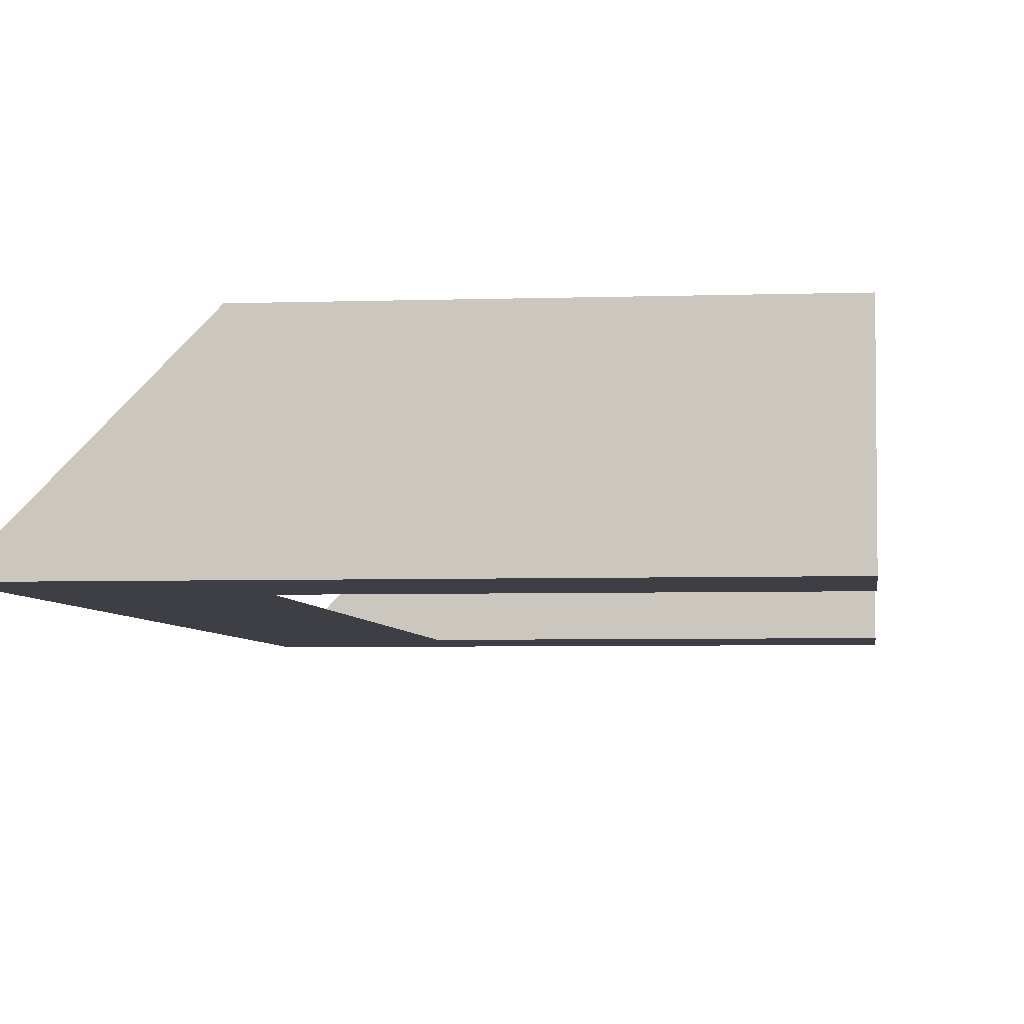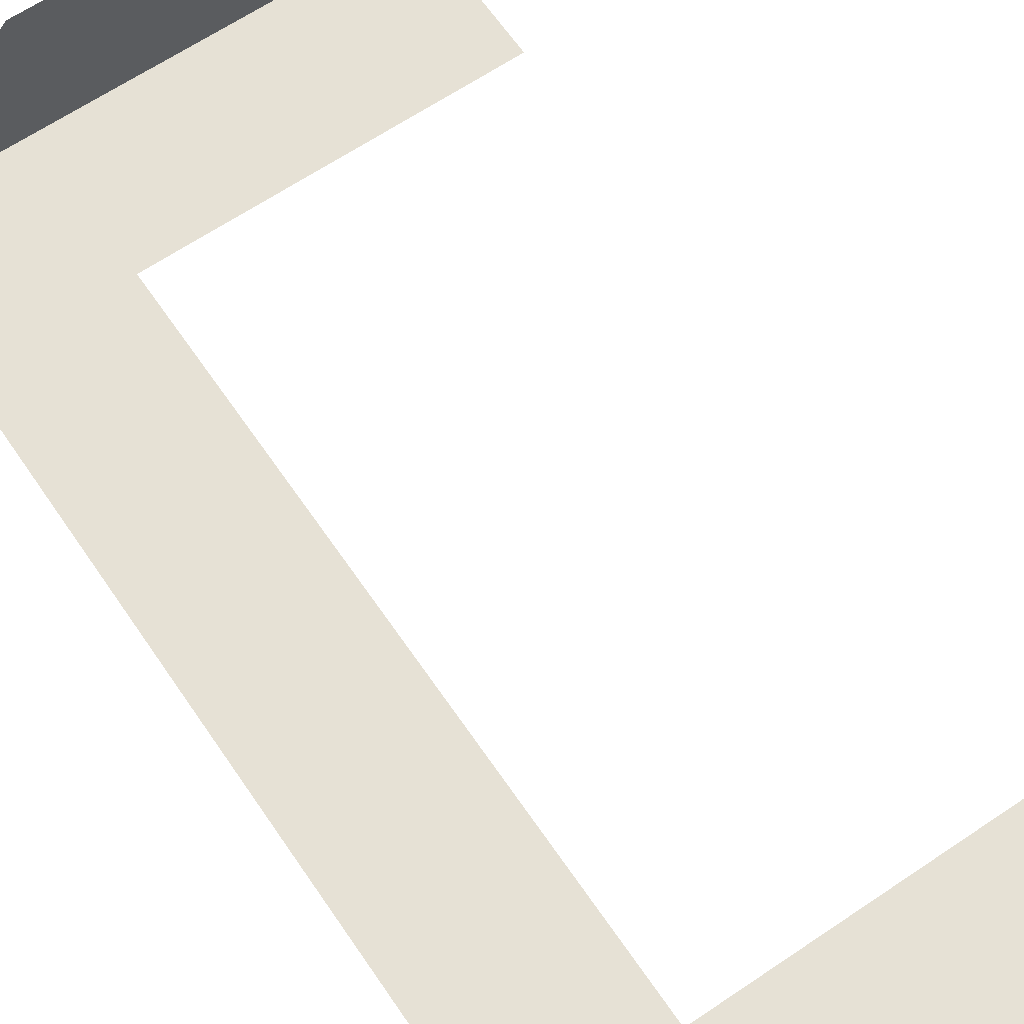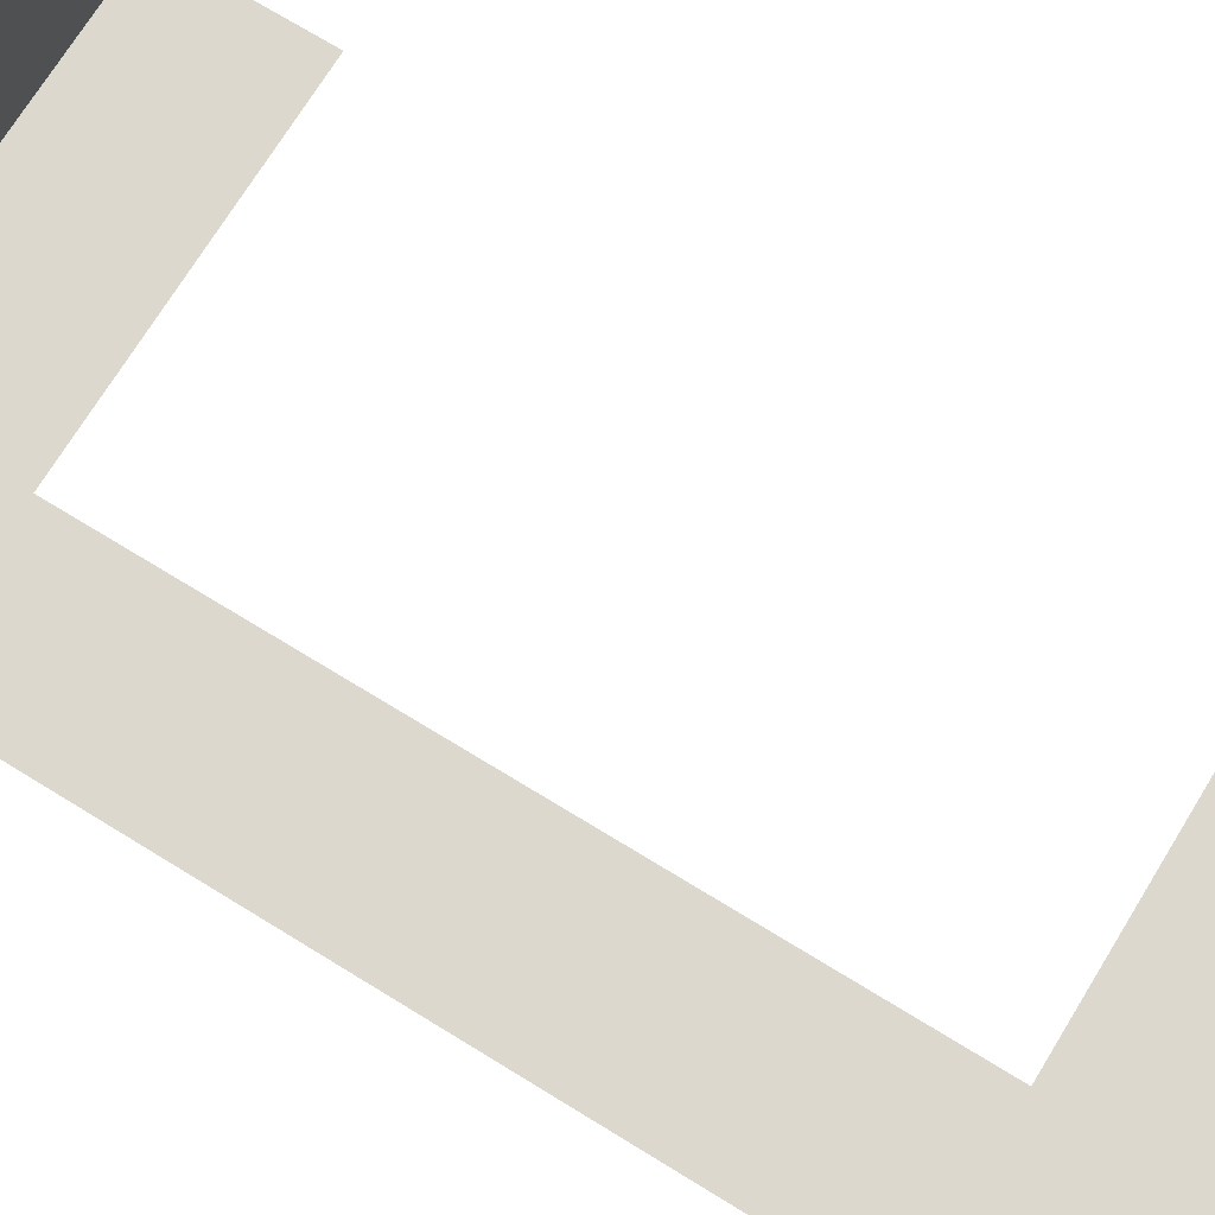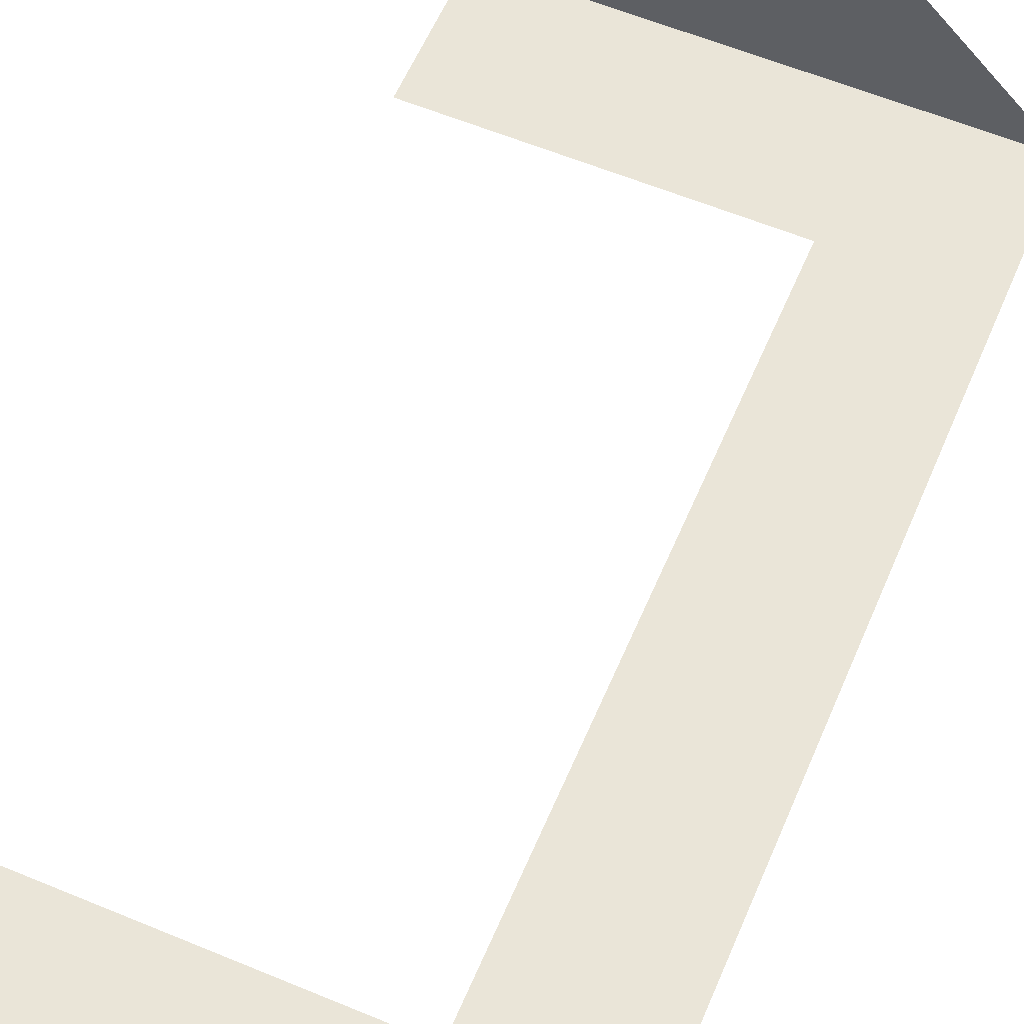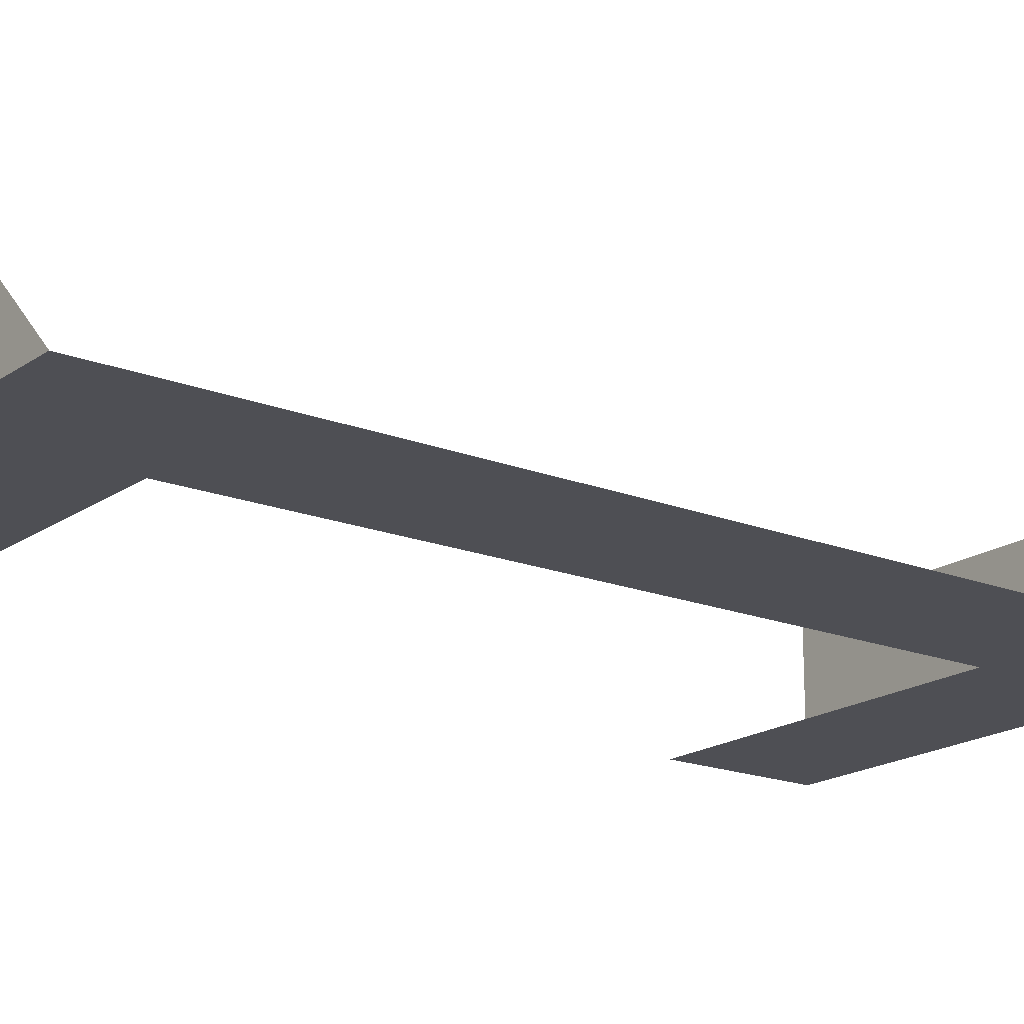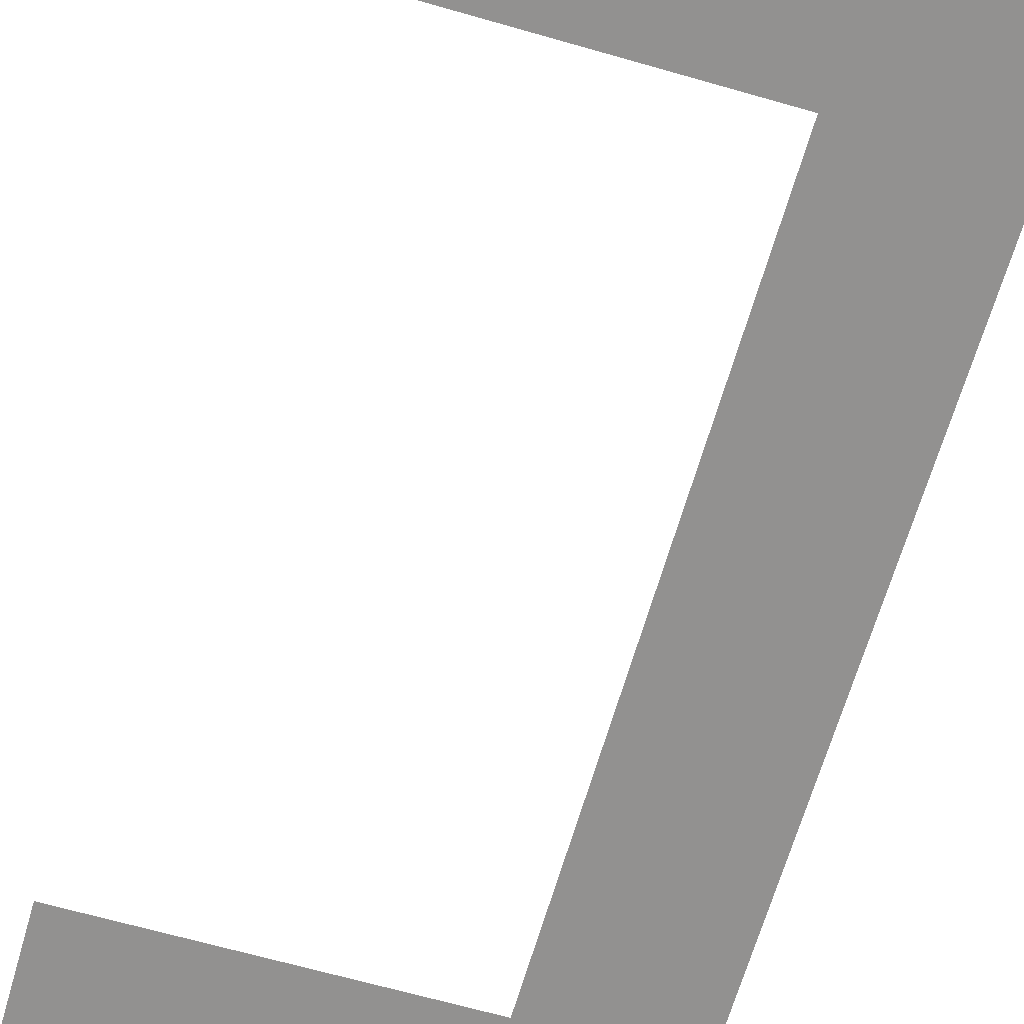
<metadata>
{"format":"obj","ext":"obj","renderer":"f3d","projection":"perspective","resolution":1024,"background":"white","views":[{"elev":-4.5,"azim":6.5,"up":"+Z"},{"elev":64.4,"azim":-34.3,"up":"+Z"},{"elev":72.1,"azim":-58.5,"up":"+Z"},{"elev":59.5,"azim":-156.9,"up":"+Z"},{"elev":-18.3,"azim":-127.2,"up":"+Z"},{"elev":-66.1,"azim":163.9,"up":"+Z"}]}
</metadata>
<code>
o Cube
v -0.7 -1 -0.7
v -0.7 1 -0.7
v -0.7 -0.7 -1
v -0.7 0.7 -1
v -1 1 -1
v -1 -1 -1
v 0 -1 -1
v 0 1 -1
v 0 -1 -0.7
v 0 1 -0.7
v 0 -0.7 -1
v 0 0.7 -1
f 1 7 9
f 3 5 4
f 4 8 12
f 3 7 6
f 2 8 5
f 1 6 7
f 3 6 5
f 4 5 8
f 3 11 7
f 2 10 8

</code>
